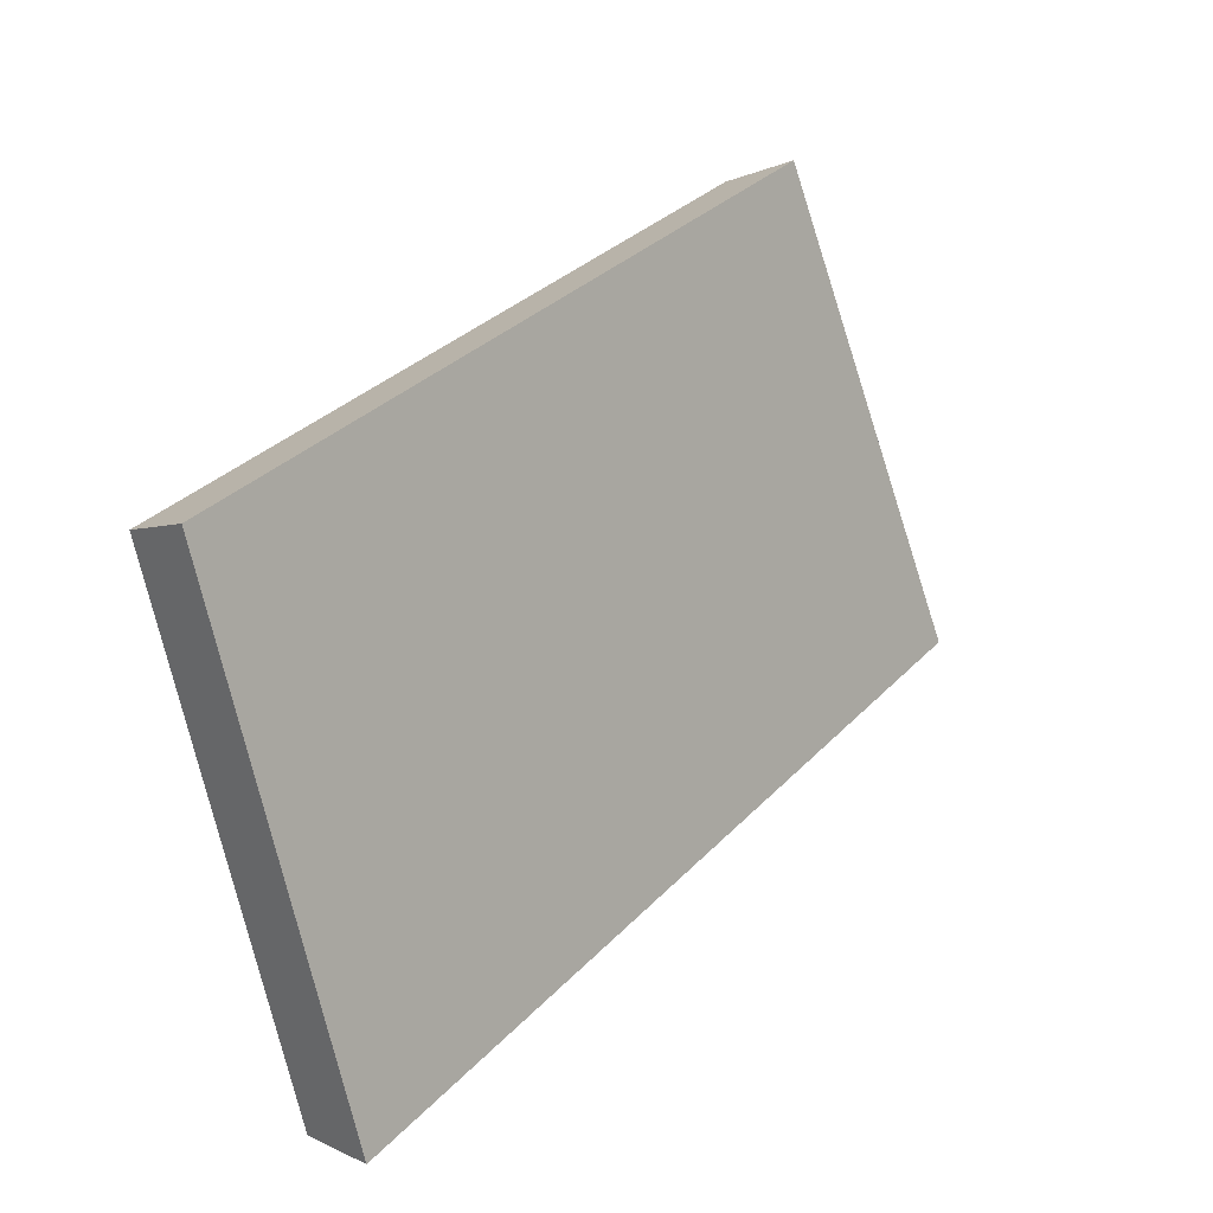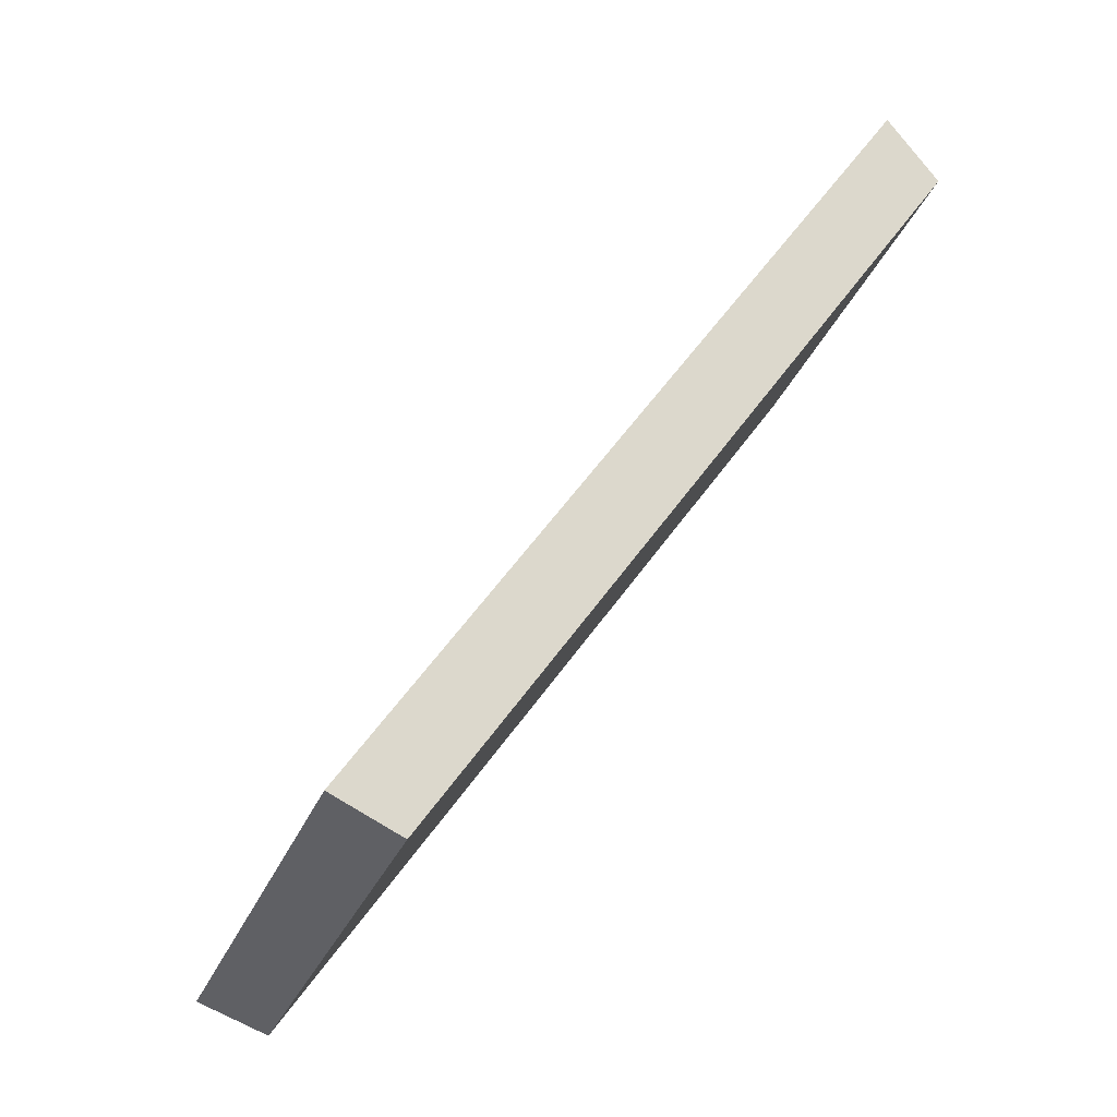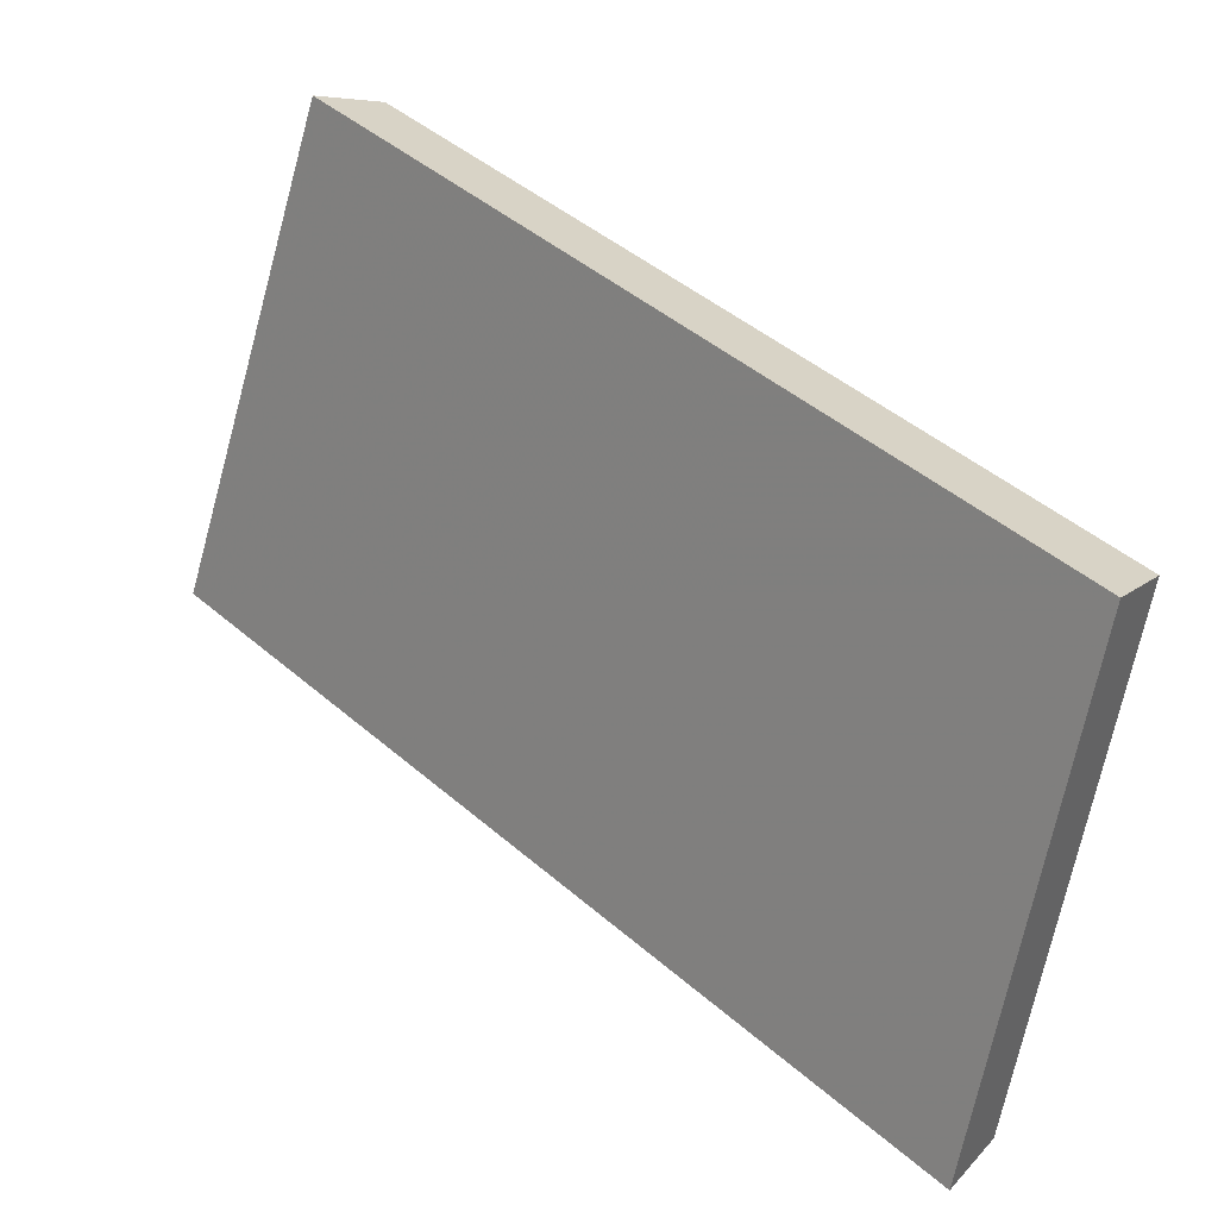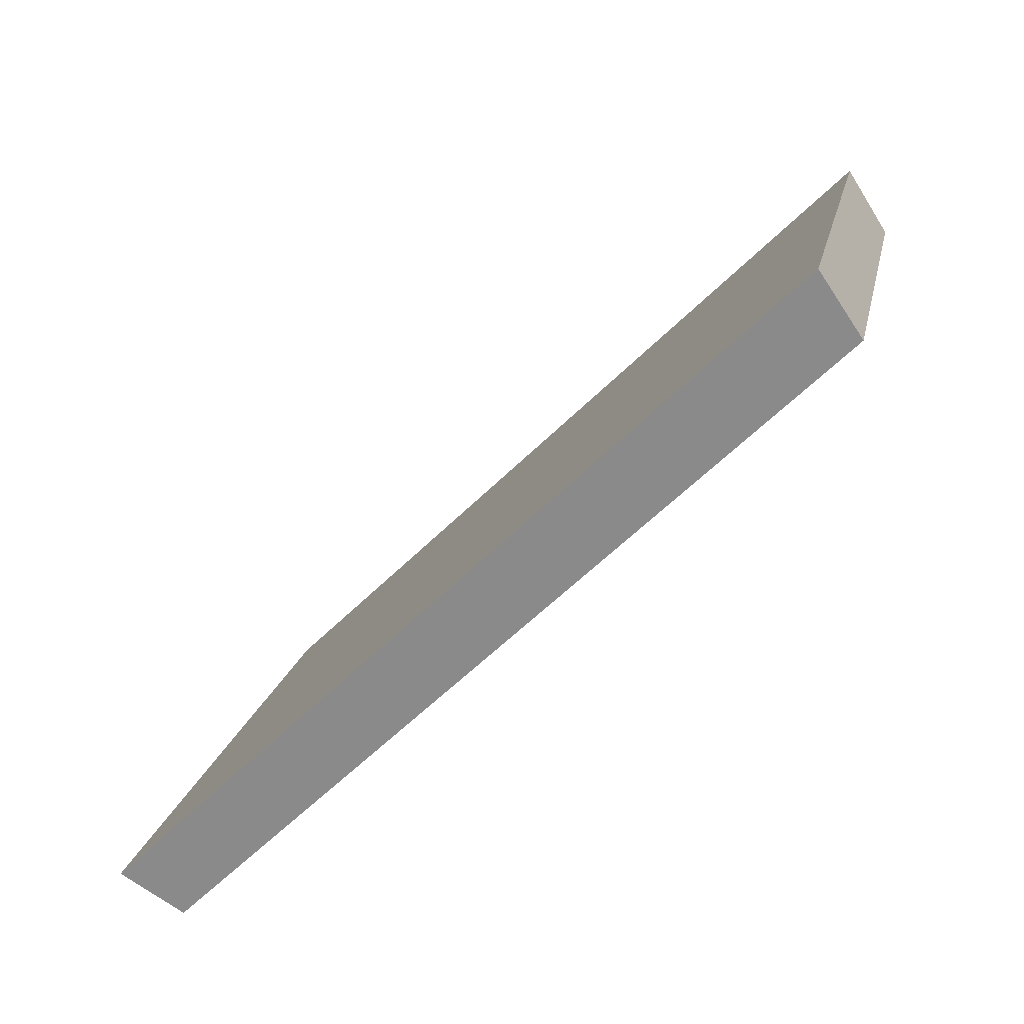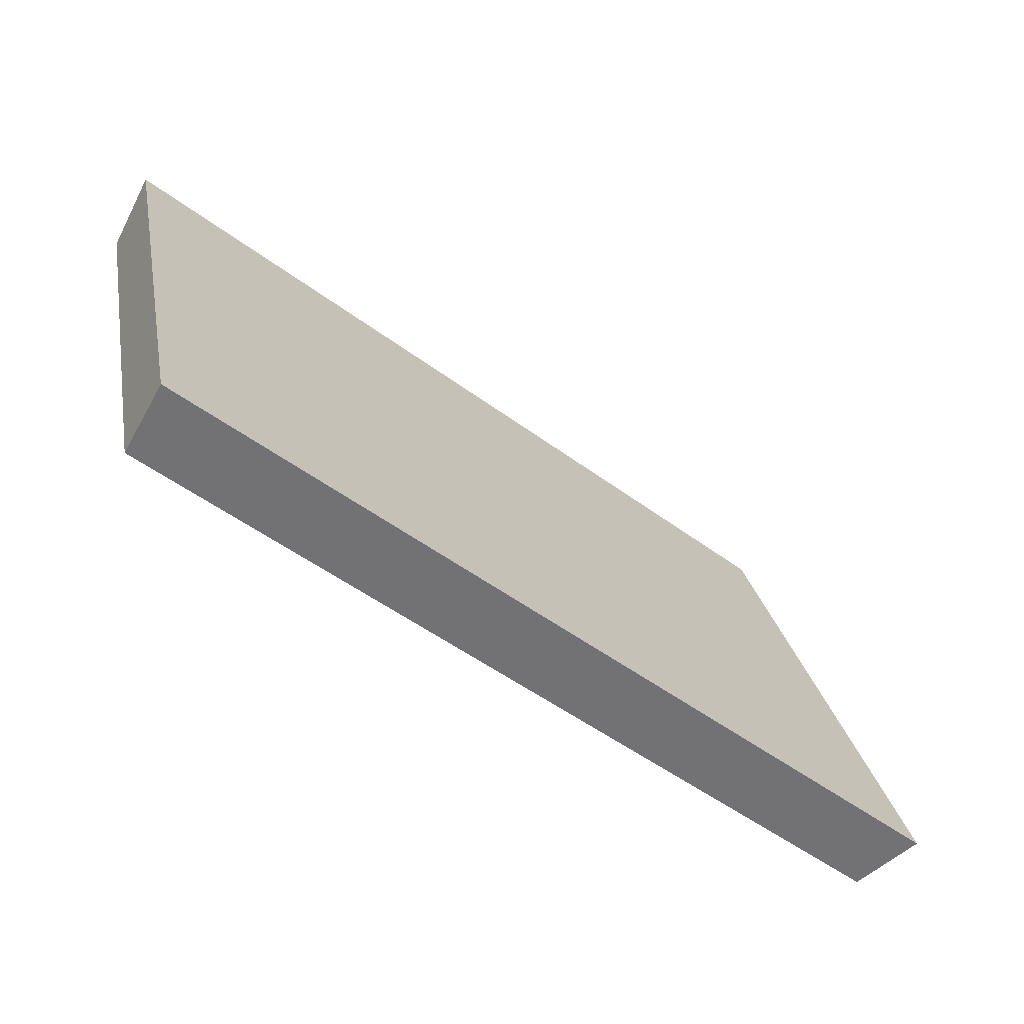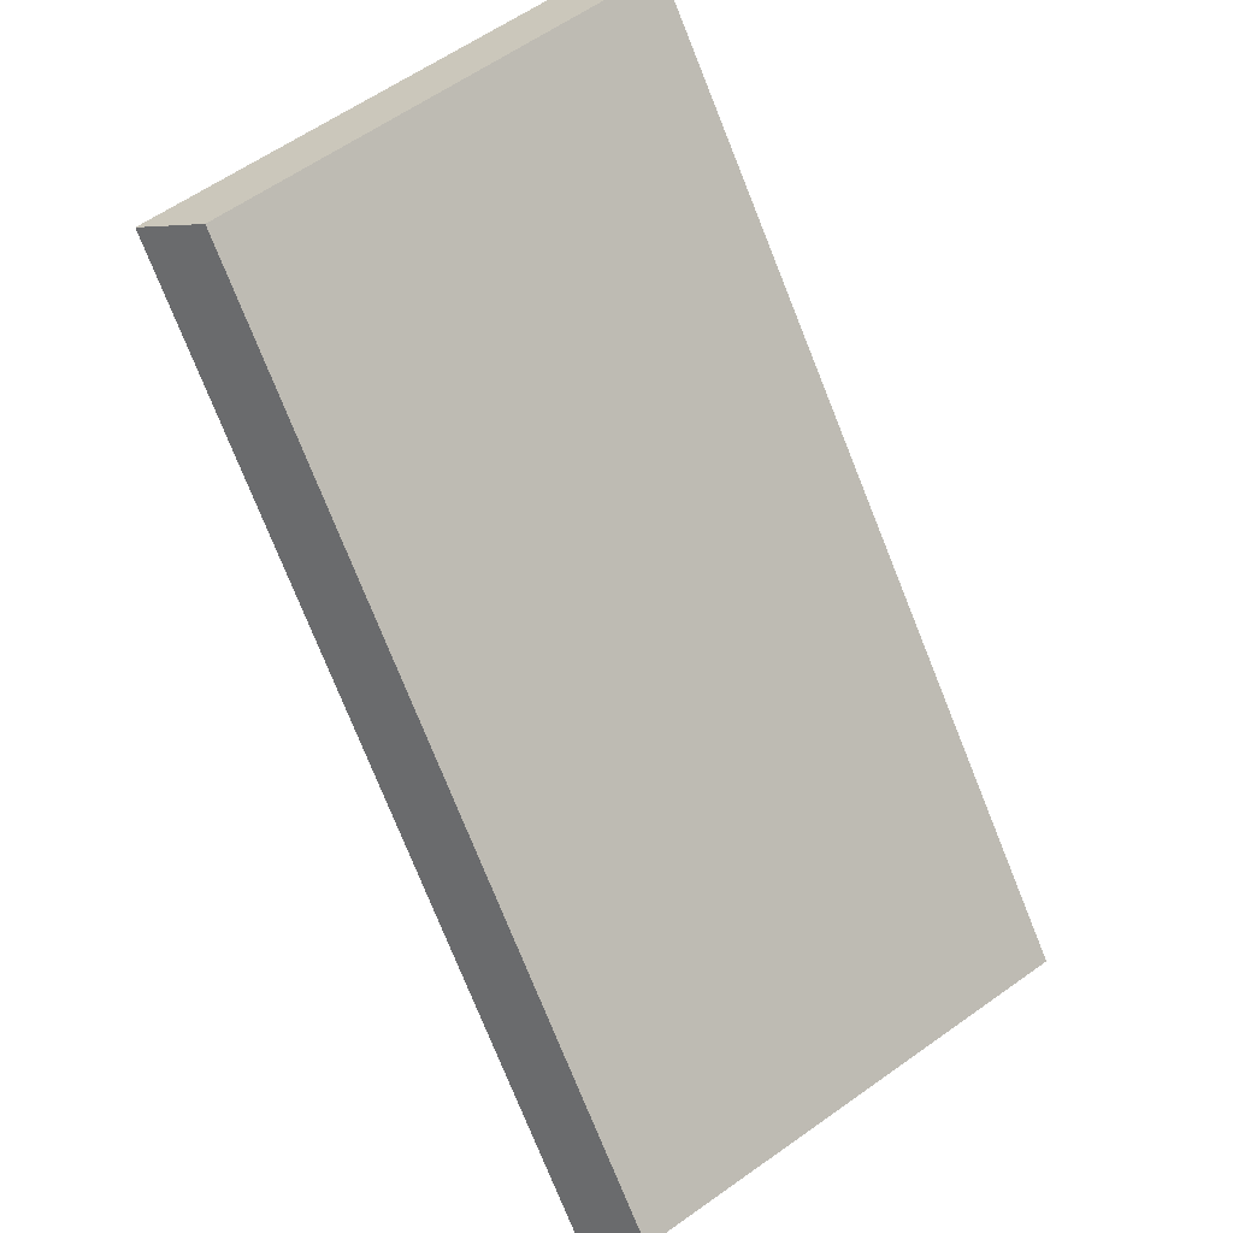
<metadata>
{"format":"obj","ext":"obj","renderer":"f3d","projection":"perspective","resolution":1024,"background":"white","views":[{"elev":29.9,"azim":77.4,"up":"+Y"},{"elev":54.0,"azim":-102.3,"up":"+Y"},{"elev":-46.5,"azim":-179.3,"up":"+Z"},{"elev":-56.4,"azim":-179.8,"up":"+Y"},{"elev":-45.7,"azim":92.5,"up":"+Y"},{"elev":52.8,"azim":-122.4,"up":"+Z"}]}
</metadata>
<code>
v 2.074 0.07948 2.433
v 2.09 0.07948 2.45
v 2.086 0.09169 2.452
v 2.071 0.09169 2.437
v 2.088 0.09248 2.451
v 2.086 0.09169 2.452
v 2.09 0.07948 2.45
v 2.092 0.07989 2.449
v 2.072 0.09248 2.435
v 2.071 0.09169 2.437
v 2.086 0.09169 2.452
v 2.088 0.09248 2.451
v 2.092 0.07989 2.449
v 2.09 0.07948 2.45
v 2.074 0.07948 2.433
v 2.075 0.07989 2.431
v 2.075 0.07989 2.431
v 2.074 0.07948 2.433
v 2.071 0.09169 2.437
v 2.072 0.09248 2.435
v 2.072 0.09248 2.435
v 2.088 0.09248 2.451
v 2.092 0.07989 2.449
v 2.075 0.07989 2.431
f 1 2 3
f 1 3 4
f 5 6 7
f 5 7 8
f 9 10 11
f 9 11 12
f 13 14 15
f 13 15 16
f 17 18 19
f 17 19 20
f 21 22 23
f 21 23 24

</code>
